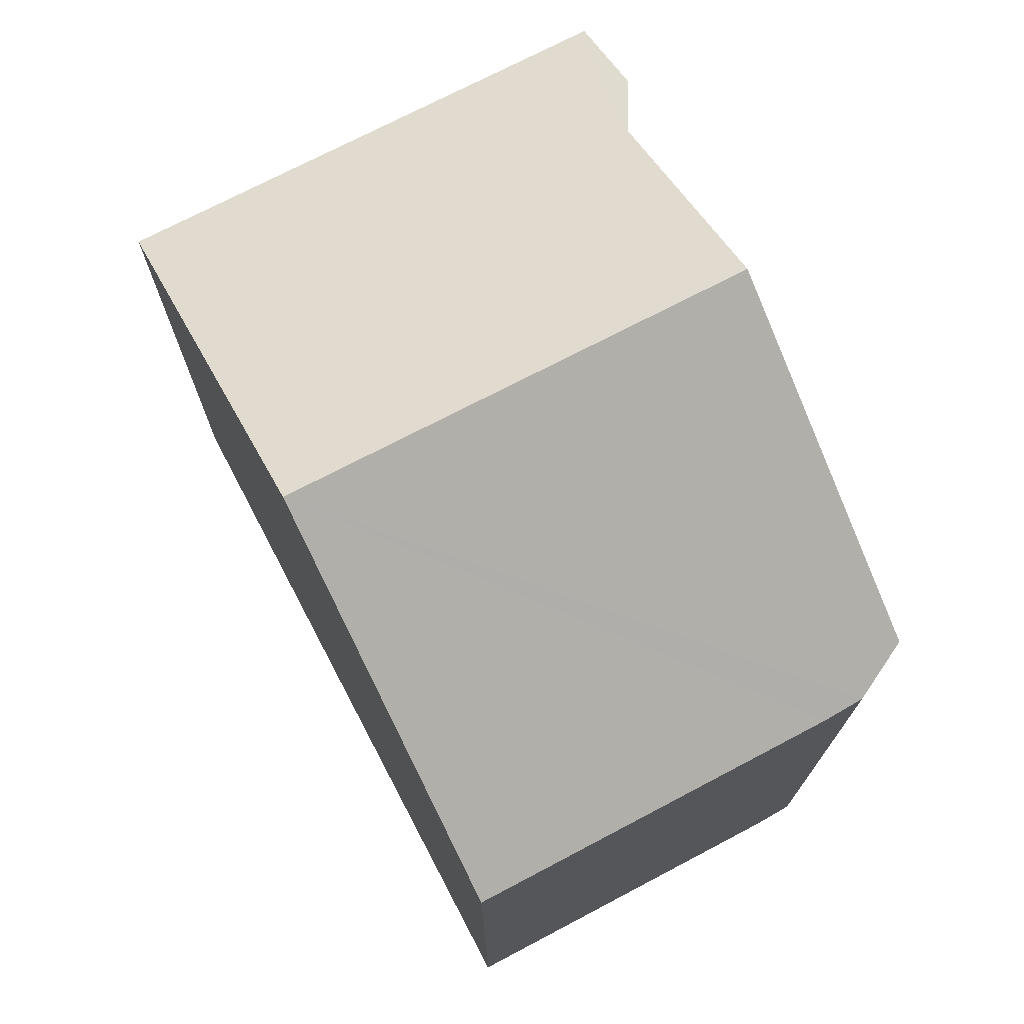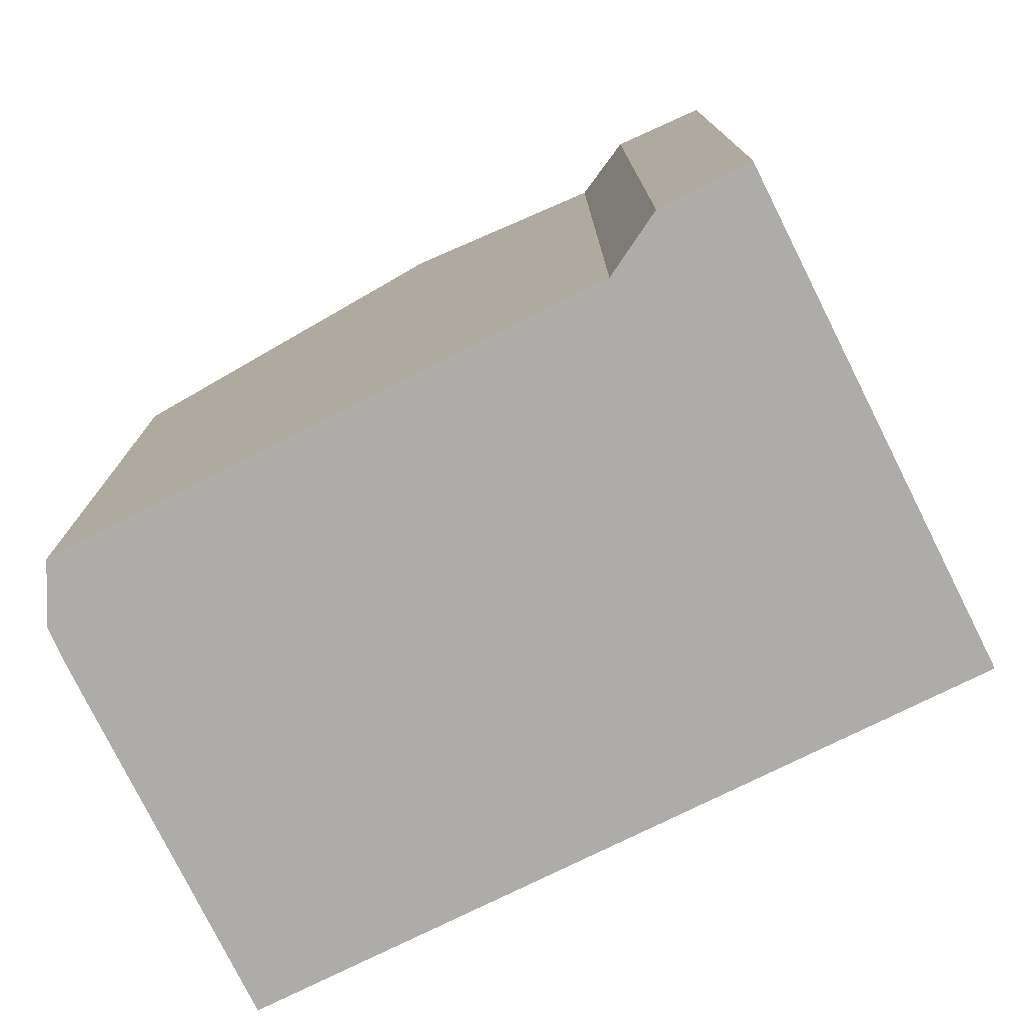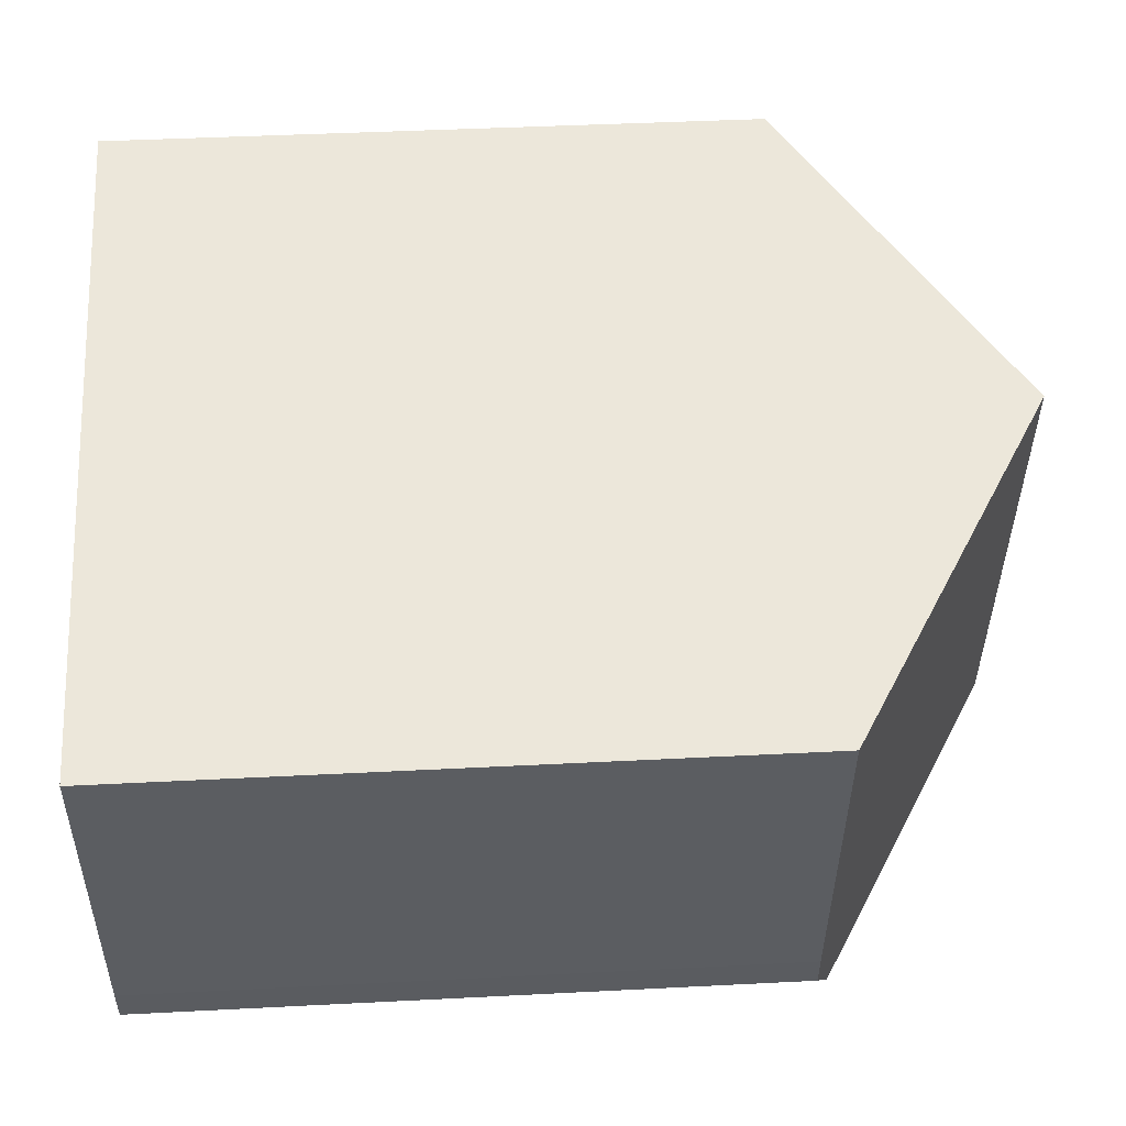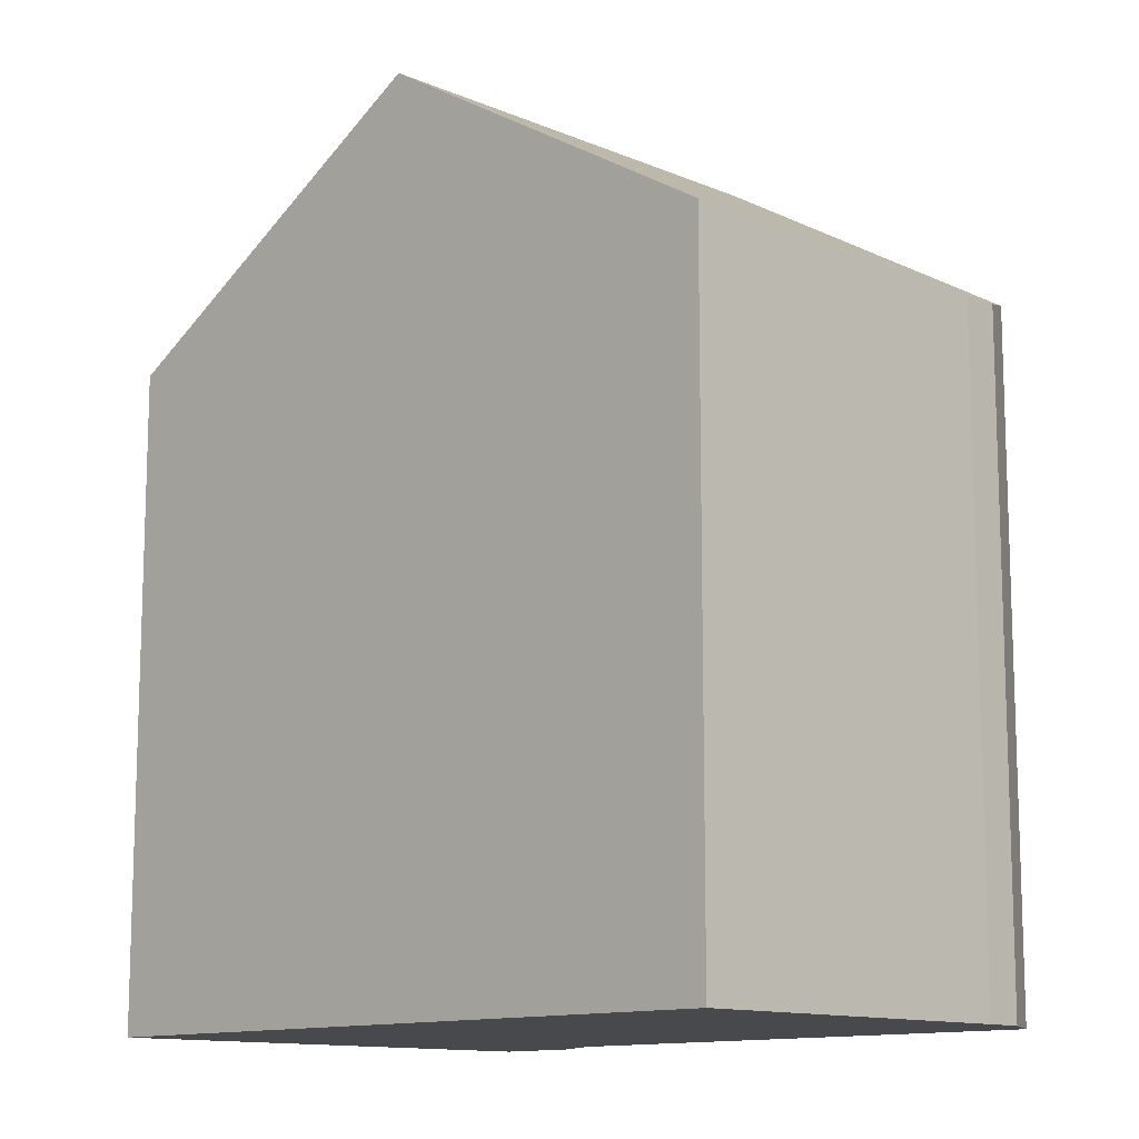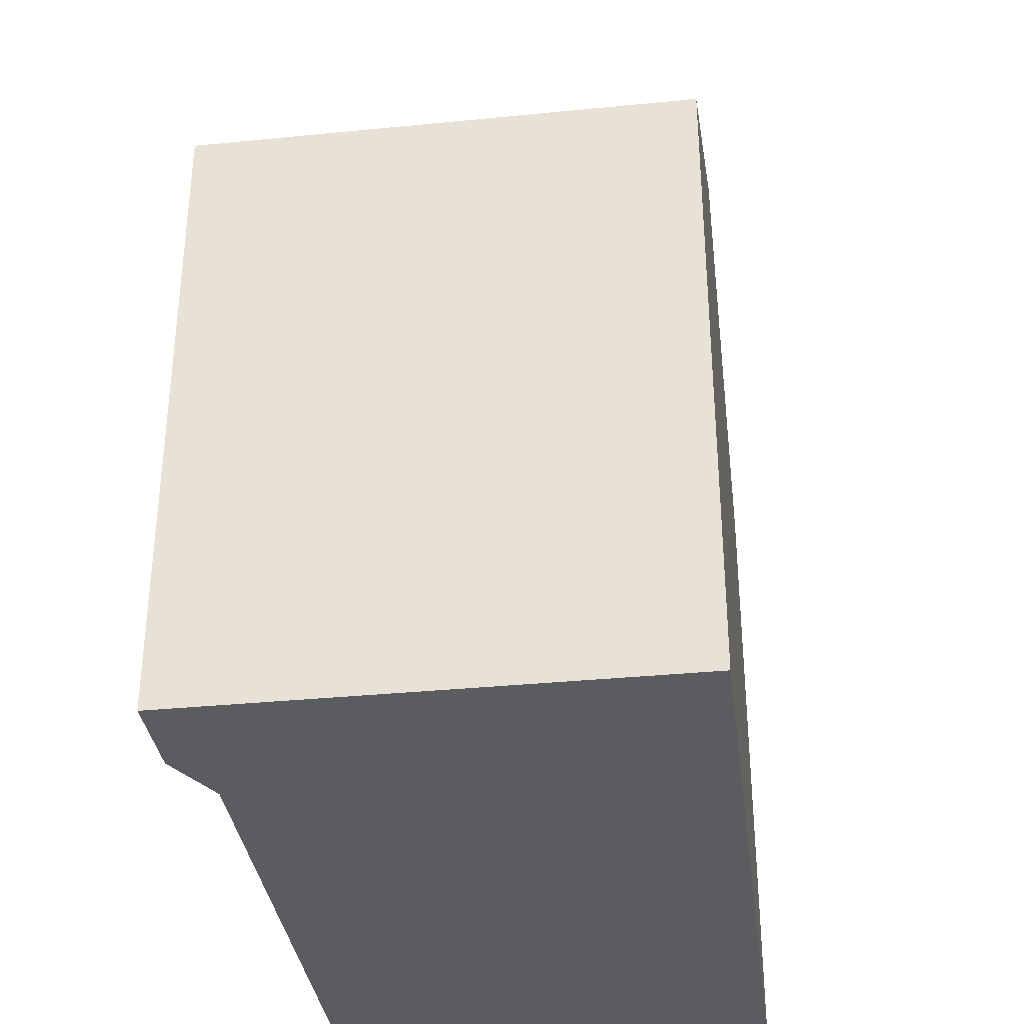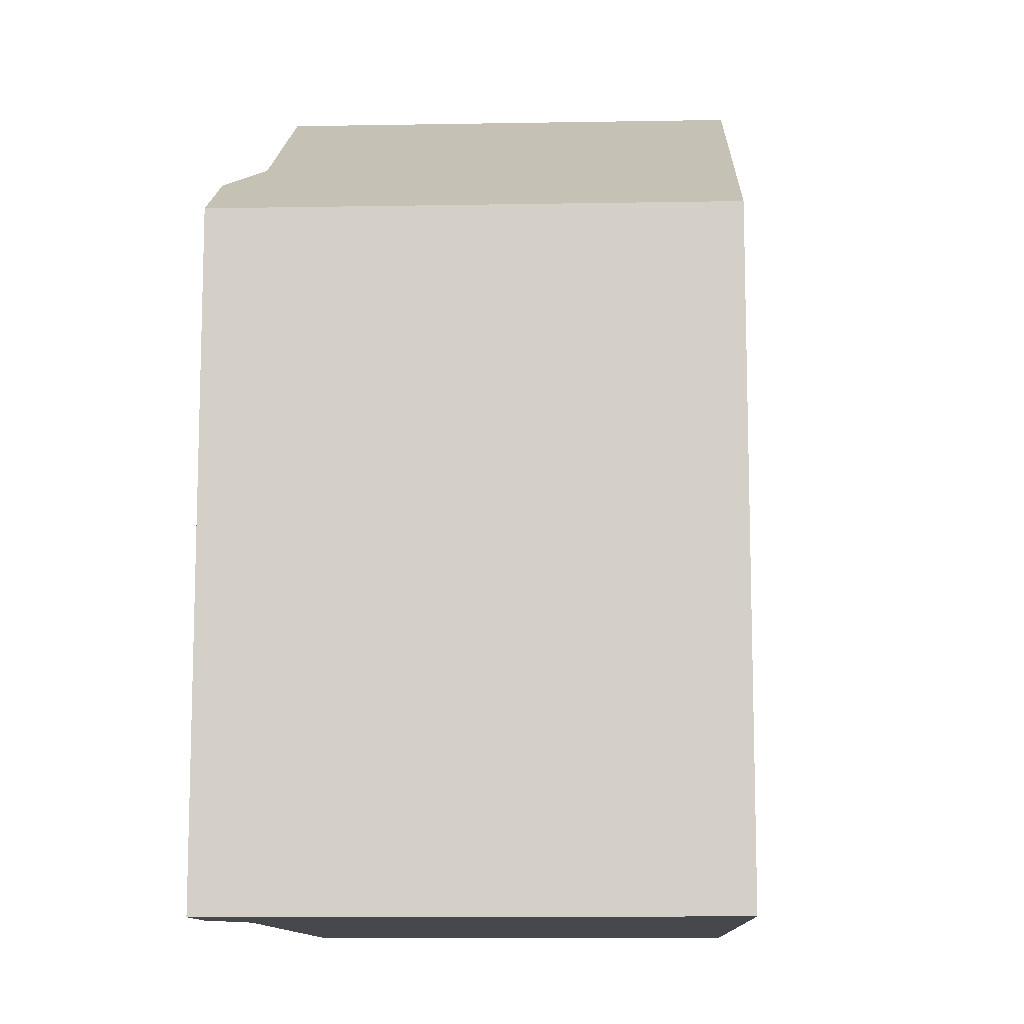
<metadata>
{"format":"obj","ext":"obj","renderer":"f3d","projection":"perspective","resolution":1024,"background":"white","views":[{"elev":74.3,"azim":74.6,"up":"+Y"},{"elev":-77.0,"azim":-141.4,"up":"+Y"},{"elev":41.1,"azim":86.4,"up":"+Z"},{"elev":-12.2,"azim":57.0,"up":"+Y"},{"elev":-35.1,"azim":-70.5,"up":"+Y"},{"elev":-11.3,"azim":-75.6,"up":"+Y"}]}
</metadata>
<code>
v  10.15 8.883 -0.318
v  6.304 11.8 5.596
v  11.21 8.861 4.526
v  10.01 8.898 -0.856
v  9.46 9.133 -1.497
v  4.999 11.8 -0.562
v  0 8.87 5.431e-16
v  2.126 10.08 0.041
v  1.218 9.598 -0.244
v  1.412 8.87 6.663
v  9.46 9.166e-17 -1.497
v  10.01 5.241e-17 -0.856
v  2.126 -2.511e-18 0.041
v  4.999 3.441e-17 -0.562
v  1.218 1.494e-17 -0.244
v  0 0 0
v  1.412 -4.08e-16 6.663
v  11.21 -2.771e-16 4.526
v  6.304 -3.427e-16 5.596
v  10.15 1.947e-17 -0.318
g defaultobject
f 1 2 3
f 2 1 4
f 2 4 5
f 2 5 6
f 7 8 9
f 8 2 6
f 2 8 7
f 2 7 10
f 4 11 5
f 11 4 12
f 5 8 6
f 8 5 11
f 8 11 13
f 13 11 14
f 13 9 8
f 9 13 15
f 15 7 9
f 7 15 16
f 16 10 7
f 10 16 17
f 10 3 2
f 3 10 17
f 3 17 18
f 18 17 19
f 1 12 4
f 12 1 20
f 3 20 1
f 20 3 18
f 15 17 16
f 17 15 19
f 19 15 13
f 19 13 14
f 19 14 11
f 19 11 18
f 18 11 12
f 18 12 20

</code>
